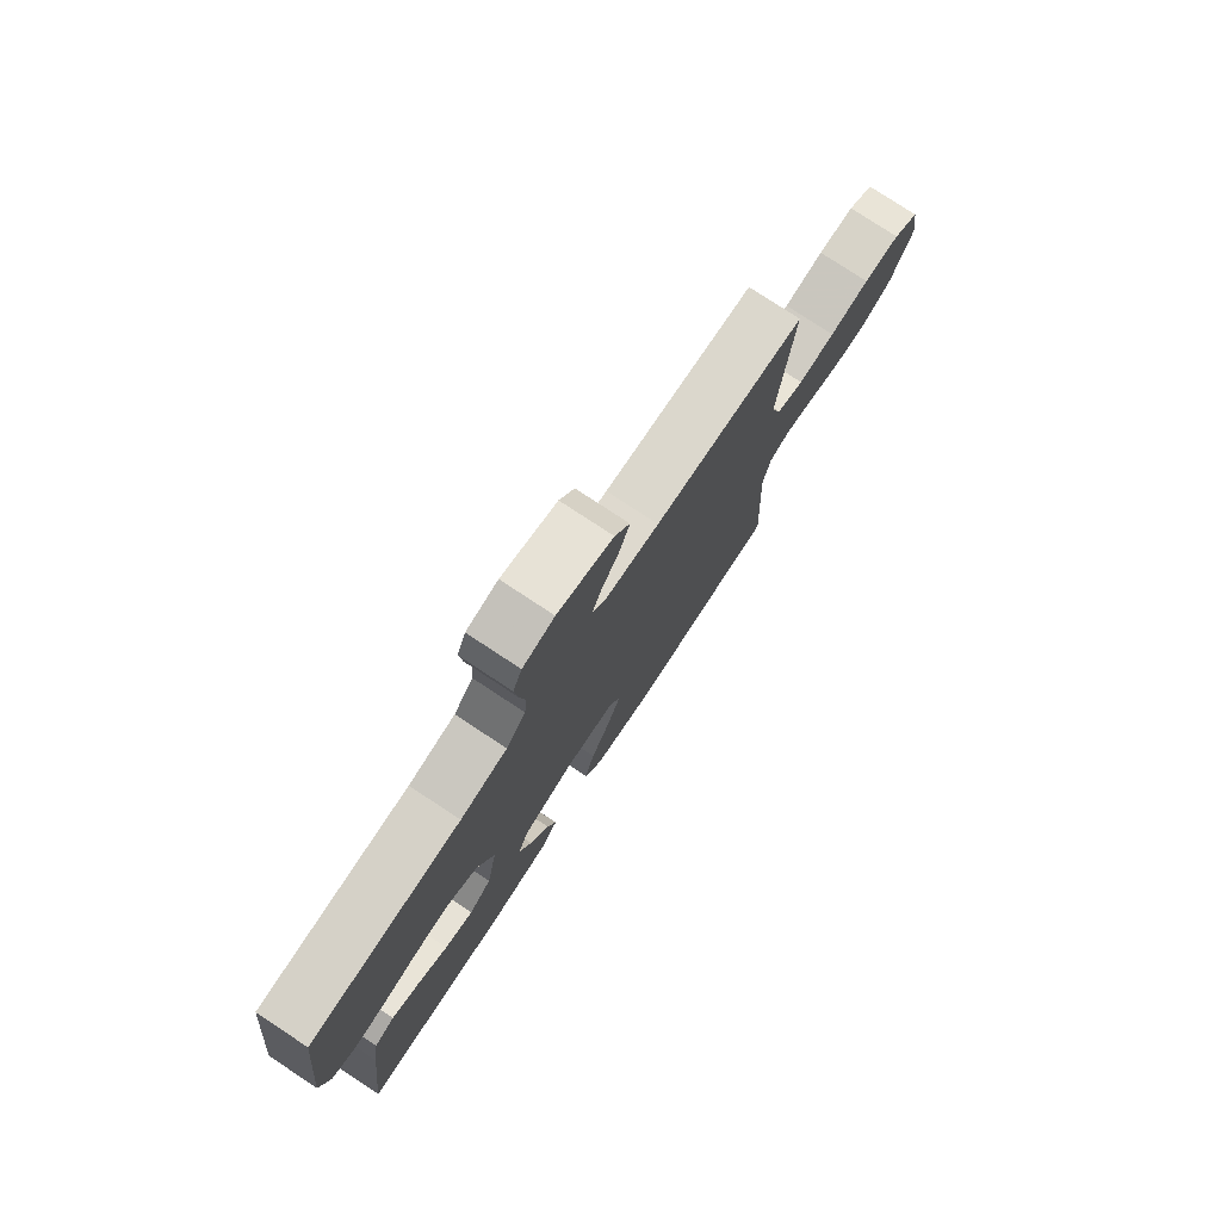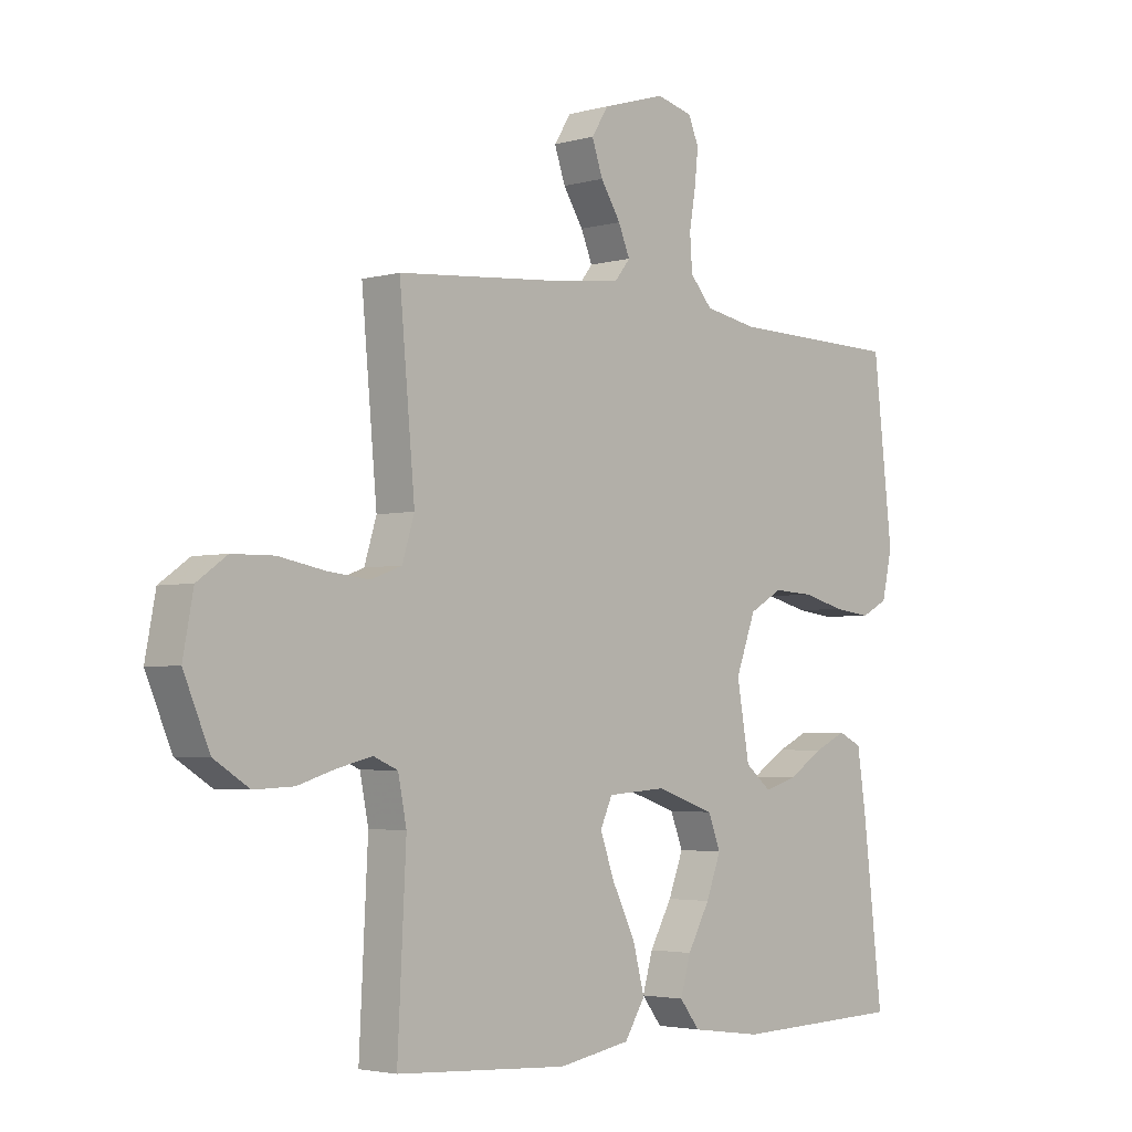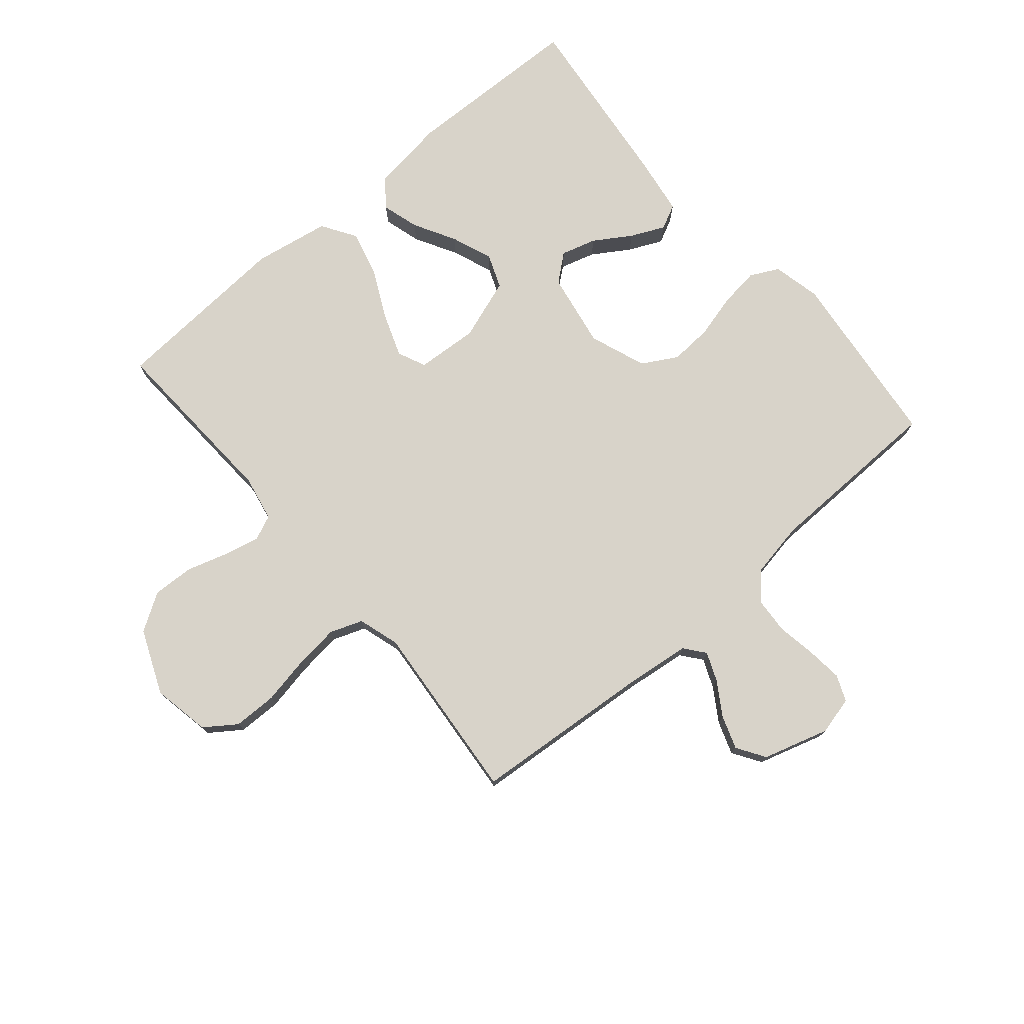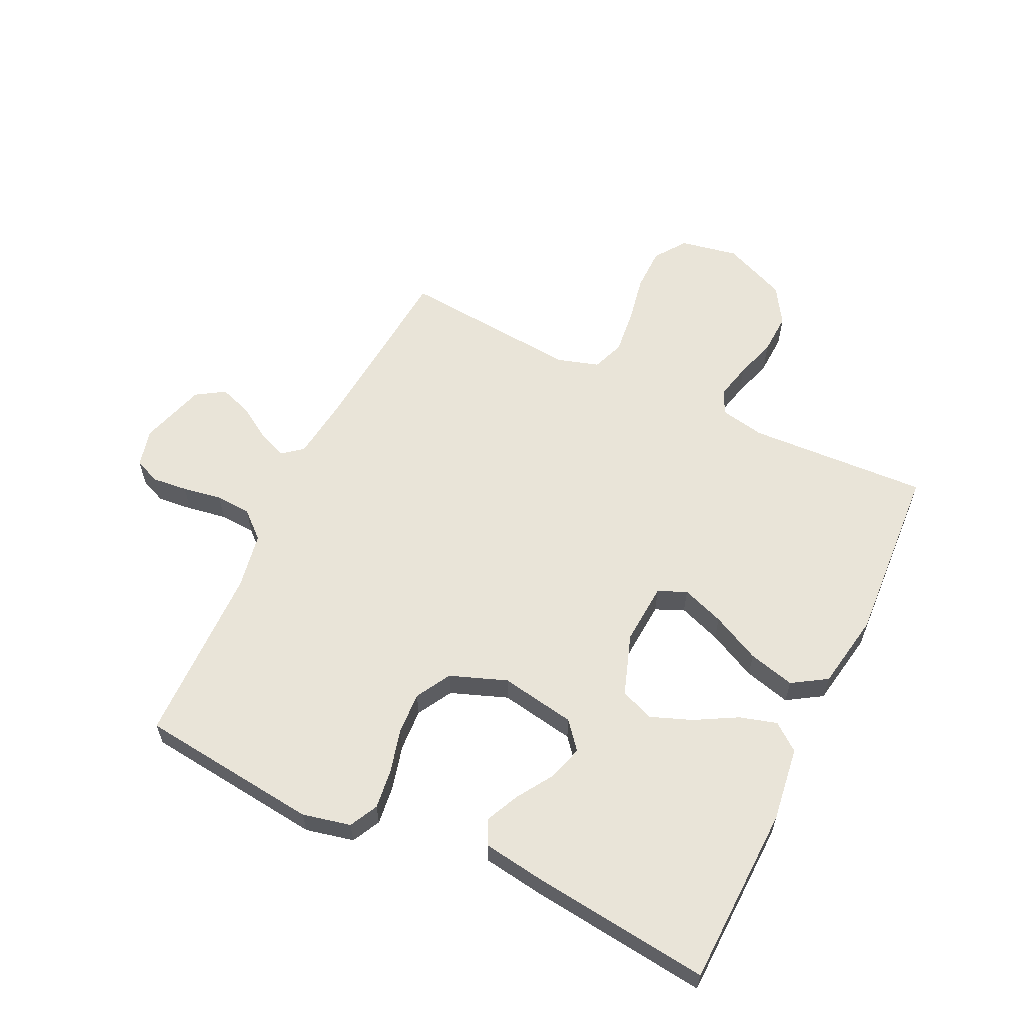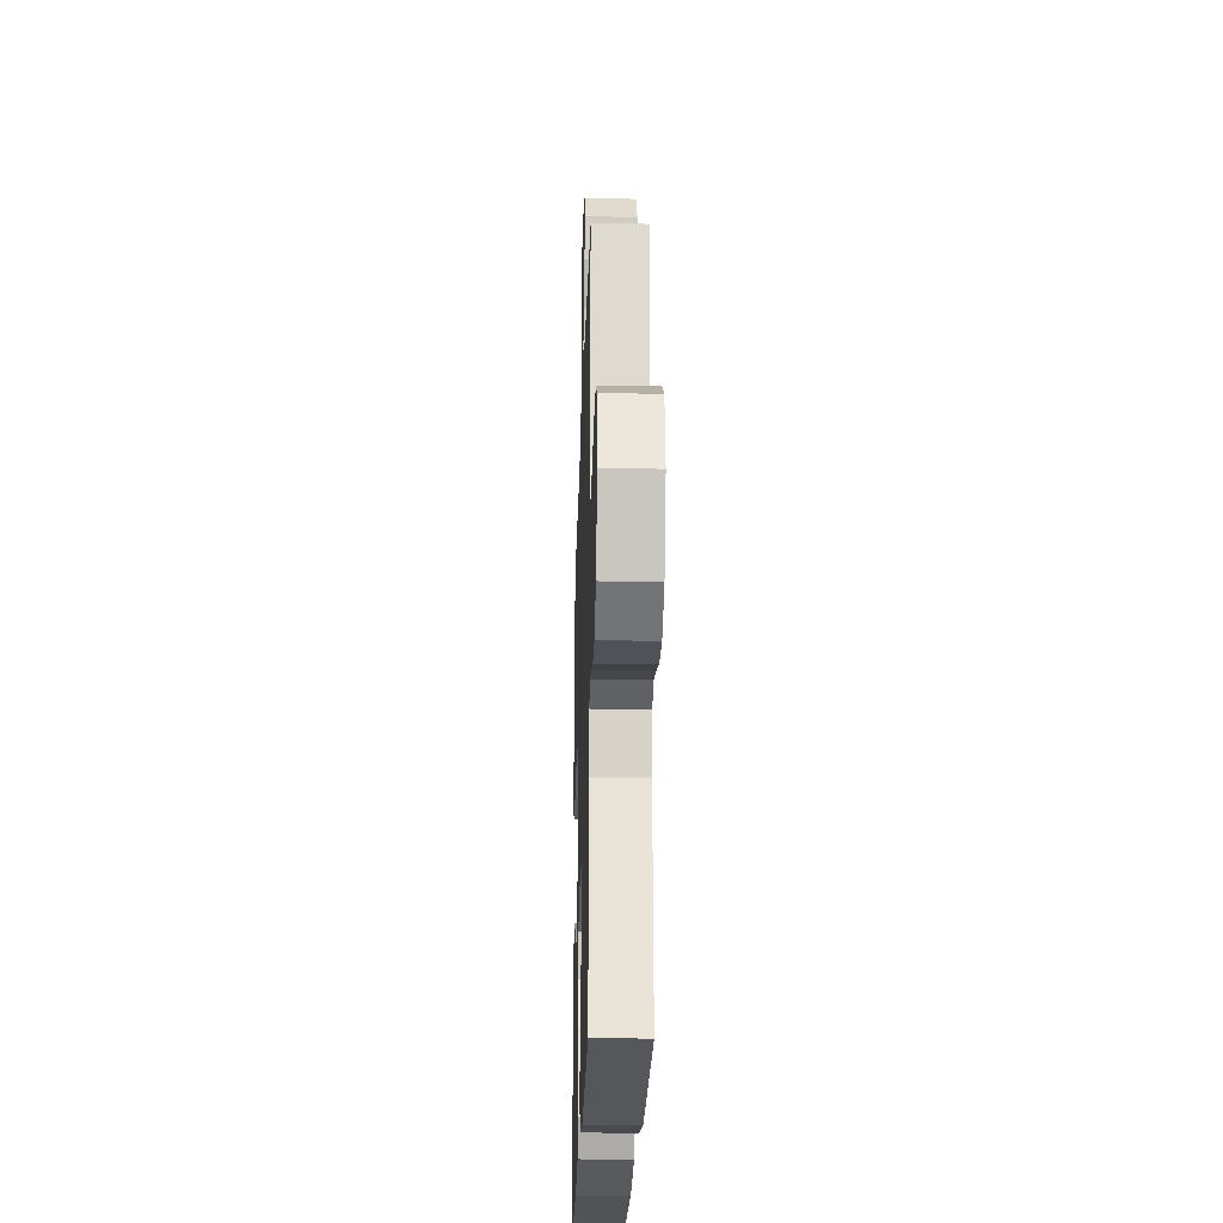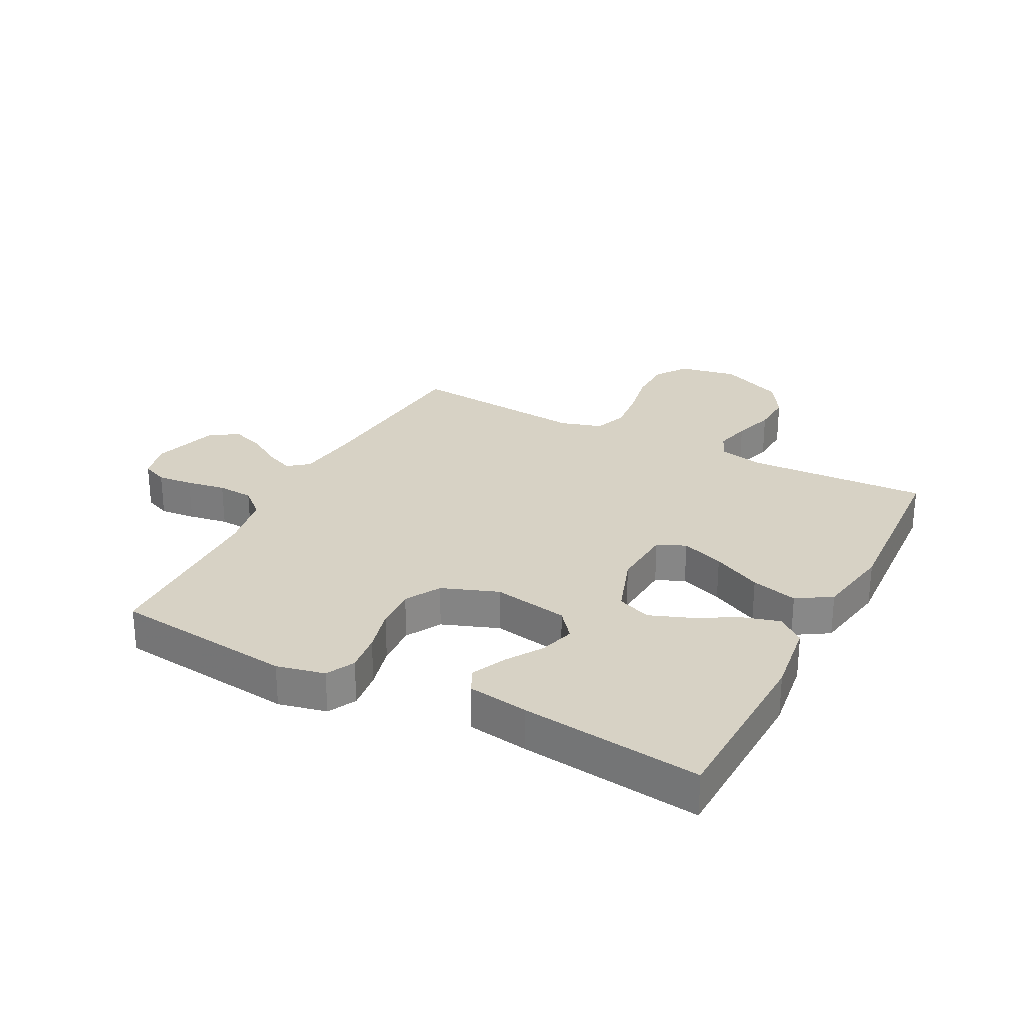
<metadata>
{"format":"obj","ext":"obj","renderer":"f3d","projection":"perspective","resolution":1024,"background":"white","views":[{"elev":77.8,"azim":123.4,"up":"+Z"},{"elev":-3.3,"azim":-47.0,"up":"+Z"},{"elev":75.9,"azim":-40.5,"up":"+Y"},{"elev":60.0,"azim":115.6,"up":"+Y"},{"elev":-23.9,"azim":-91.7,"up":"+Z"},{"elev":27.5,"azim":117.6,"up":"+Y"}]}
</metadata>
<code>
v -0.5 0.07 -0.5
v -0.485 0.07 -0.2
v -0.5 0.07 -0.125
v -0.542 0.07 -0.107
v -0.601 0.07 -0.121
v -0.669 0.07 -0.142
v -0.738 0.07 -0.145
v -0.8 0.07 -0.106
v -0.845 0.07 0
v -0.827 0.07 0.096
v -0.775 0.07 0.133
v -0.702 0.07 0.134
v -0.622 0.07 0.119
v -0.548 0.07 0.111
v -0.494 0.07 0.131
v -0.473 0.07 0.2
v -0.5 0.07 0.5
v -0.2 0.07 0.525
v -0.093 0.07 0.538
v -0.066 0.07 0.572
v -0.086 0.07 0.62
v -0.121 0.07 0.675
v -0.14 0.07 0.73
v -0.11 0.07 0.777
v 0 0.07 0.81
v 0.063 0.07 0.794
v 0.081 0.07 0.751
v 0.075 0.07 0.692
v 0.064 0.07 0.627
v 0.068 0.07 0.567
v 0.107 0.07 0.523
v 0.2 0.07 0.506
v 0.5 0.07 0.5
v 0.534 0.07 0.2
v 0.516 0.07 0.12
v 0.469 0.07 0.096
v 0.404 0.07 0.104
v 0.33 0.07 0.123
v 0.26 0.07 0.127
v 0.202 0.07 0.094
v 0.167 0.07 0
v 0.189 0.07 -0.125
v 0.234 0.07 -0.162
v 0.292 0.07 -0.145
v 0.353 0.07 -0.106
v 0.409 0.07 -0.08
v 0.45 0.07 -0.1
v 0.465 0.07 -0.2
v 0.5 0.07 -0.5
v 0.2 0.07 -0.509
v 0.076 0.07 -0.492
v 0.041 0.07 -0.447
v 0.059 0.07 -0.385
v 0.098 0.07 -0.315
v 0.124 0.07 -0.247
v 0.102 0.07 -0.191
v 0 0.07 -0.156
v -0.103 0.07 -0.163
v -0.124 0.07 -0.21
v -0.098 0.07 -0.281
v -0.058 0.07 -0.362
v -0.038 0.07 -0.439
v -0.074 0.07 -0.496
v -0.2 0.07 -0.518
v -0.5 0 -0.5
v -0.485 0 -0.2
v -0.5 0 -0.125
v -0.542 0 -0.107
v -0.601 0 -0.121
v -0.669 0 -0.142
v -0.738 0 -0.145
v -0.8 0 -0.106
v -0.845 0 0
v -0.827 0 0.096
v -0.775 0 0.133
v -0.702 0 0.134
v -0.622 0 0.119
v -0.548 0 0.111
v -0.494 0 0.131
v -0.473 0 0.2
v -0.5 0 0.5
v -0.2 0 0.525
v -0.093 0 0.538
v -0.066 0 0.572
v -0.086 0 0.62
v -0.121 0 0.675
v -0.14 0 0.73
v -0.11 0 0.777
v 0 0 0.81
v 0.063 0 0.794
v 0.081 0 0.751
v 0.075 0 0.692
v 0.064 0 0.627
v 0.068 0 0.567
v 0.107 0 0.523
v 0.2 0 0.506
v 0.5 0 0.5
v 0.534 0 0.2
v 0.516 0 0.12
v 0.469 0 0.096
v 0.404 0 0.104
v 0.33 0 0.123
v 0.26 0 0.127
v 0.202 0 0.094
v 0.167 0 0
v 0.189 0 -0.125
v 0.234 0 -0.162
v 0.292 0 -0.145
v 0.353 0 -0.106
v 0.409 0 -0.08
v 0.45 0 -0.1
v 0.465 0 -0.2
v 0.5 0 -0.5
v 0.2 0 -0.509
v 0.076 0 -0.492
v 0.041 0 -0.447
v 0.059 0 -0.385
v 0.098 0 -0.315
v 0.124 0 -0.247
v 0.102 0 -0.191
v 0 0 -0.156
v -0.103 0 -0.163
v -0.124 0 -0.21
v -0.098 0 -0.281
v -0.058 0 -0.362
v -0.038 0 -0.439
v -0.074 0 -0.496
v -0.2 0 -0.518
f 64 1 2
f 63 64 2
f 62 63 2
f 61 62 2
f 60 61 2
f 59 60 2 3
f 58 59 3 4
f 57 58 4
f 52 53 54
f 51 52 54
f 50 51 54
f 49 50 54
f 48 49 54
f 47 48 54
f 46 47 54
f 45 46 54
f 44 45 54
f 43 44 54 55
f 42 43 55 56
f 36 37 38
f 35 36 38
f 34 35 38
f 33 34 38
f 32 33 38
f 31 32 38 39
f 30 31 39 40
f 27 28 29
f 26 27 29
f 25 26 29
f 24 25 29
f 23 24 29
f 22 23 29
f 21 22 29
f 20 21 29 30
f 30 40 41
f 20 30 41
f 19 20 41
f 16 17 18
f 42 56 57
f 41 42 57
f 19 41 57
f 18 19 57
f 16 18 57
f 15 16 57
f 11 12 13
f 10 11 13
f 9 10 13
f 8 9 13
f 7 8 13
f 6 7 13
f 5 6 13
f 14 15 57 4
f 4 5 13 14
f 66 65 128
f 66 128 127
f 66 127 126
f 66 126 125
f 66 125 124
f 67 66 124 123
f 68 67 123 122
f 68 122 121
f 118 117 116
f 118 116 115
f 118 115 114
f 118 114 113
f 118 113 112
f 118 112 111
f 118 111 110
f 118 110 109
f 118 109 108
f 119 118 108 107
f 120 119 107 106
f 102 101 100
f 102 100 99
f 102 99 98
f 102 98 97
f 102 97 96
f 103 102 96 95
f 104 103 95 94
f 93 92 91
f 93 91 90
f 93 90 89
f 93 89 88
f 93 88 87
f 93 87 86
f 93 86 85
f 94 93 85 84
f 105 104 94
f 105 94 84
f 105 84 83
f 82 81 80
f 121 120 106
f 121 106 105
f 121 105 83
f 121 83 82
f 121 82 80
f 121 80 79
f 77 76 75
f 77 75 74
f 77 74 73
f 77 73 72
f 77 72 71
f 77 71 70
f 77 70 69
f 68 121 79 78
f 78 77 69 68
f 1 65 66 2
f 2 66 67 3
f 3 67 68 4
f 4 68 69 5
f 5 69 70 6
f 6 70 71 7
f 7 71 72 8
f 8 72 73 9
f 9 73 74 10
f 10 74 75 11
f 11 75 76 12
f 12 76 77 13
f 13 77 78 14
f 14 78 79 15
f 15 79 80 16
f 16 80 81 17
f 17 81 82 18
f 18 82 83 19
f 19 83 84 20
f 20 84 85 21
f 21 85 86 22
f 22 86 87 23
f 23 87 88 24
f 24 88 89 25
f 25 89 90 26
f 26 90 91 27
f 27 91 92 28
f 28 92 93 29
f 29 93 94 30
f 30 94 95 31
f 31 95 96 32
f 32 96 97 33
f 33 97 98 34
f 34 98 99 35
f 35 99 100 36
f 36 100 101 37
f 37 101 102 38
f 38 102 103 39
f 39 103 104 40
f 40 104 105 41
f 41 105 106 42
f 42 106 107 43
f 43 107 108 44
f 44 108 109 45
f 45 109 110 46
f 46 110 111 47
f 47 111 112 48
f 48 112 113 49
f 49 113 114 50
f 50 114 115 51
f 51 115 116 52
f 52 116 117 53
f 53 117 118 54
f 54 118 119 55
f 55 119 120 56
f 56 120 121 57
f 57 121 122 58
f 58 122 123 59
f 59 123 124 60
f 60 124 125 61
f 61 125 126 62
f 62 126 127 63
f 63 127 128 64
f 64 128 65 1

</code>
